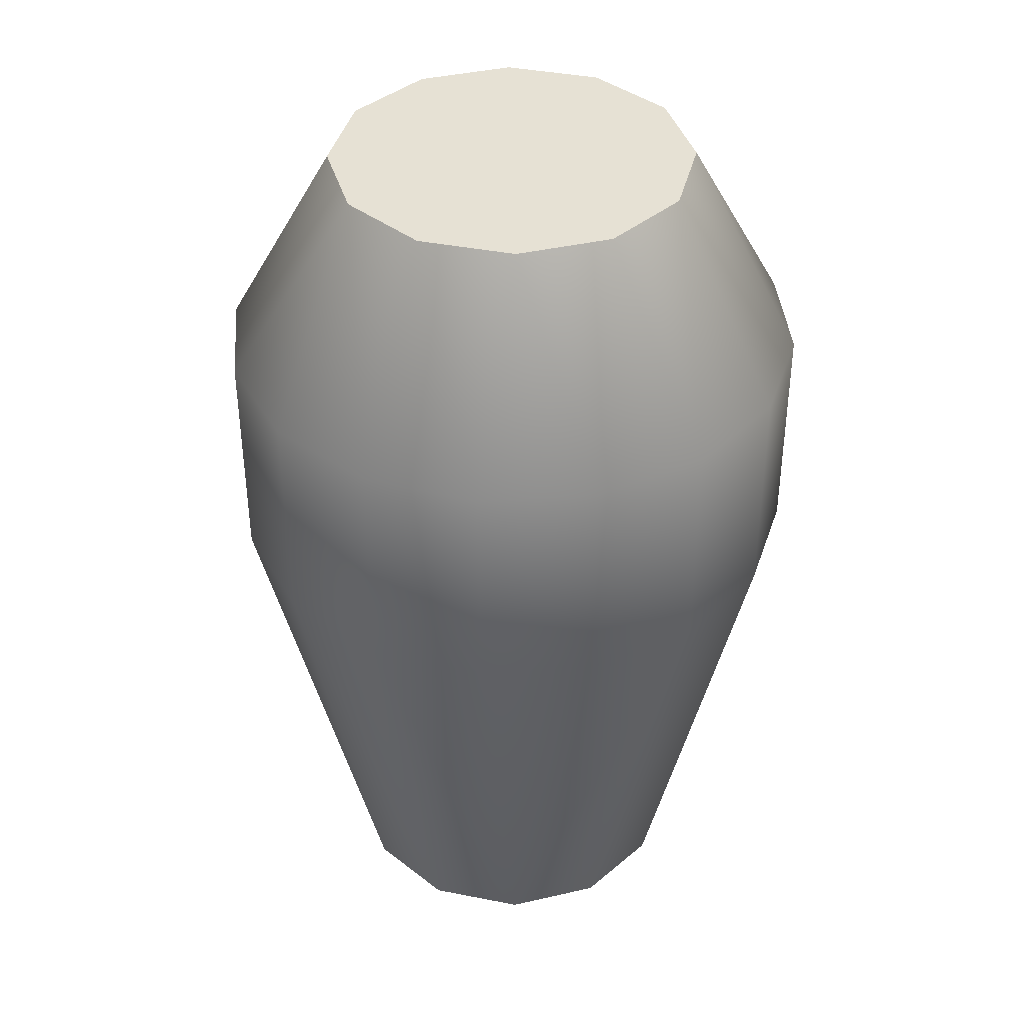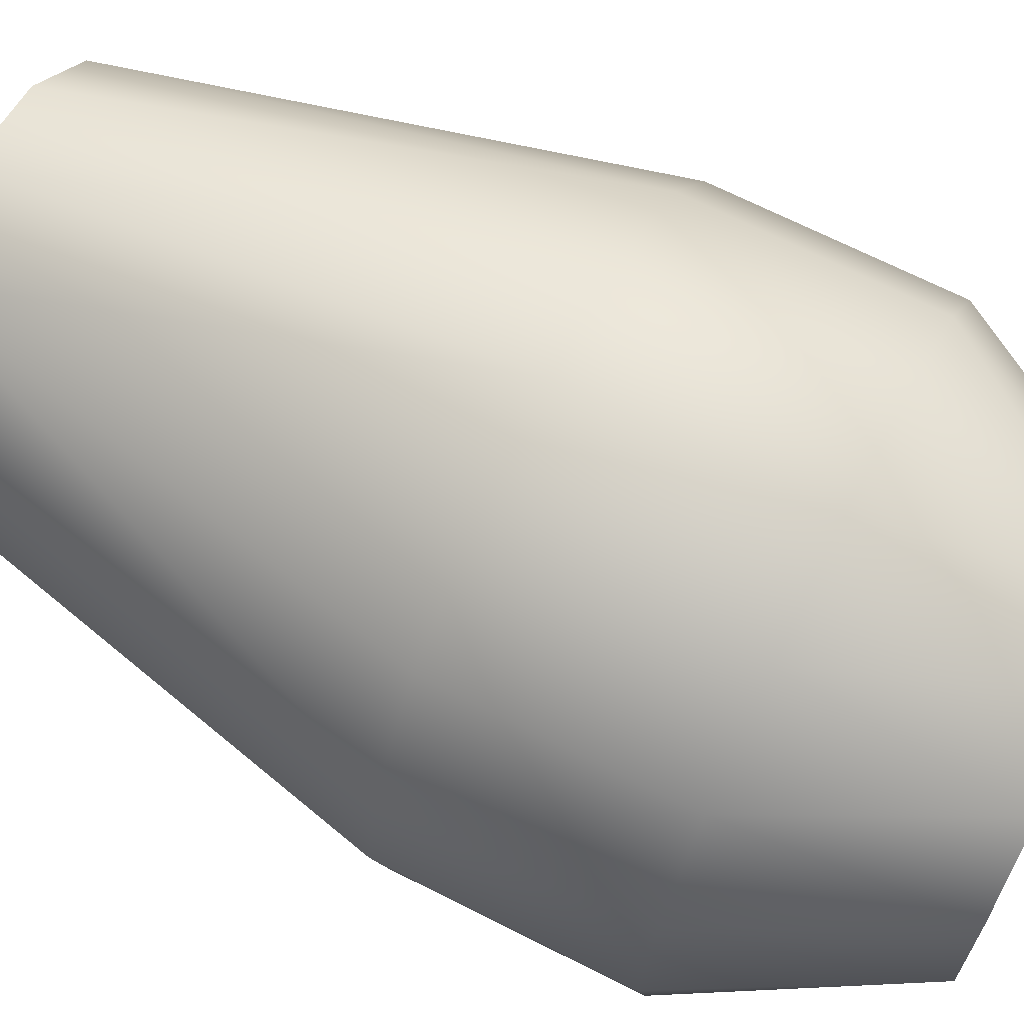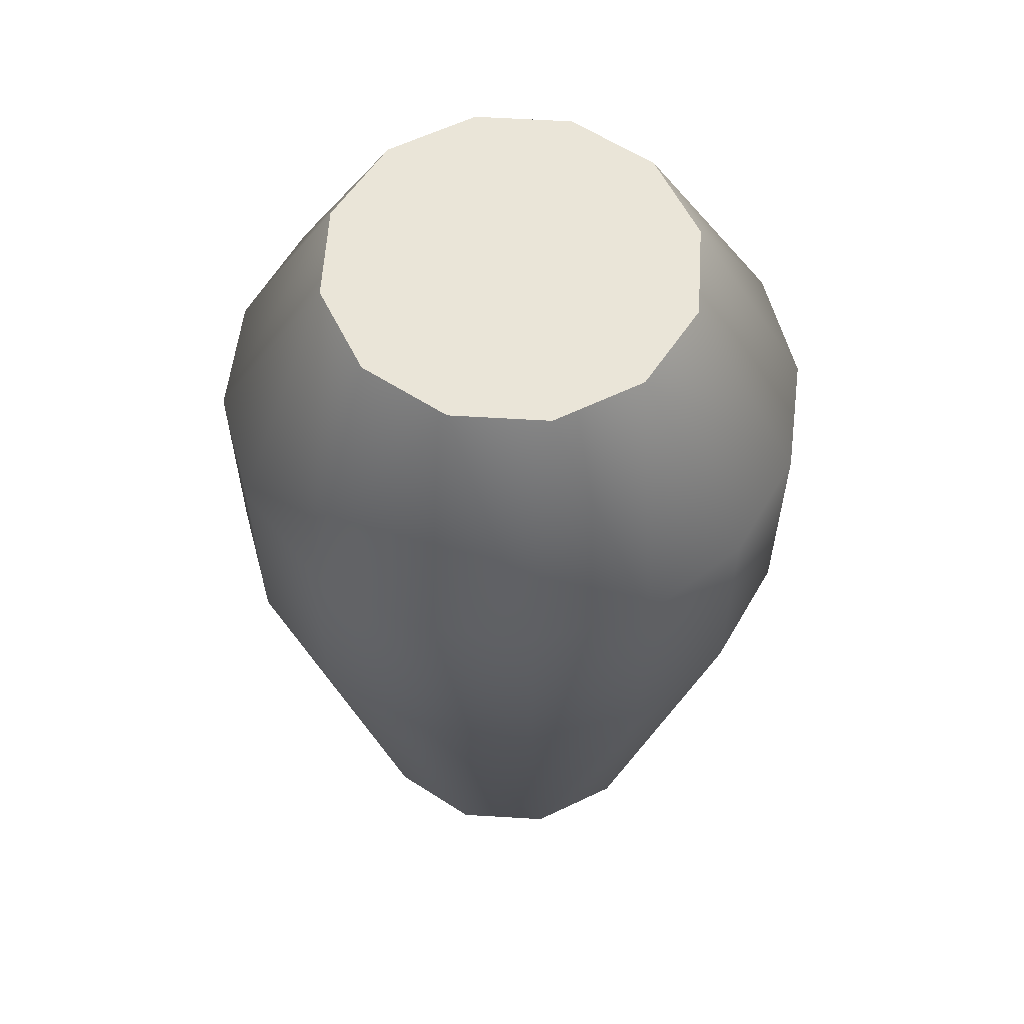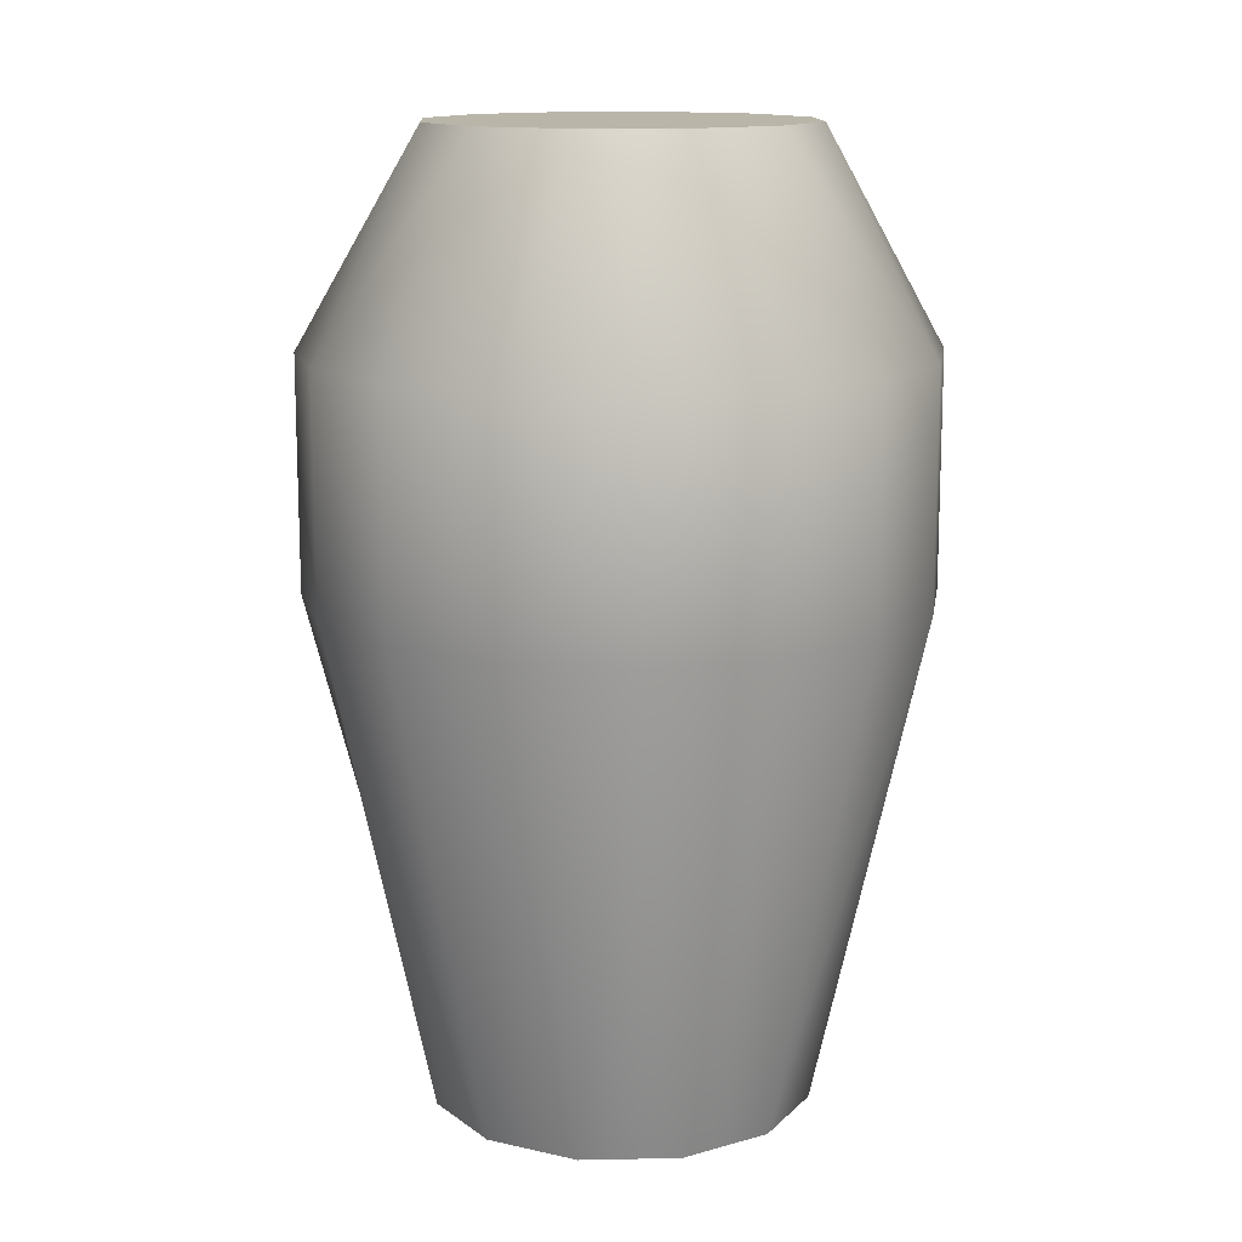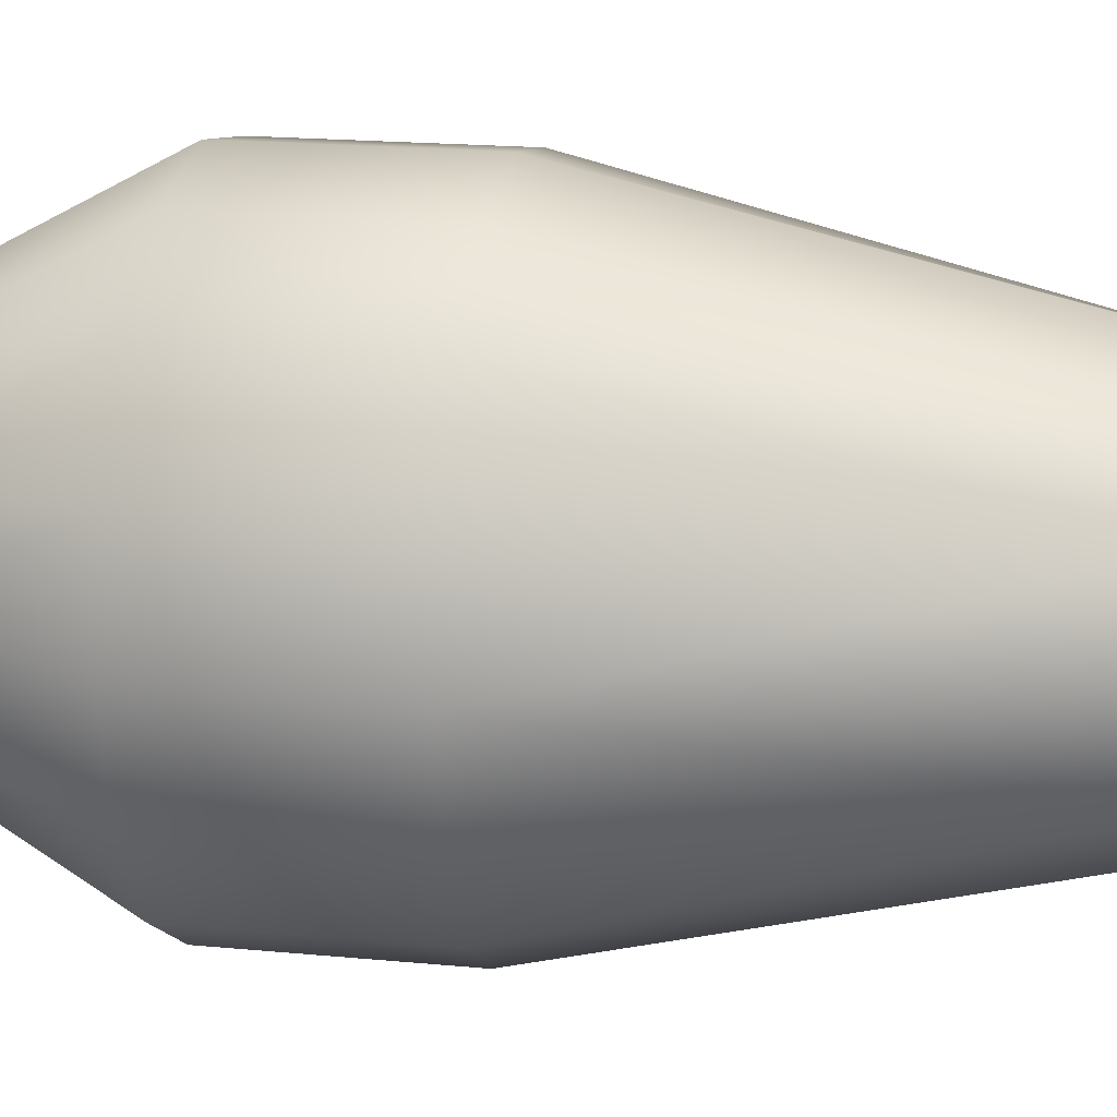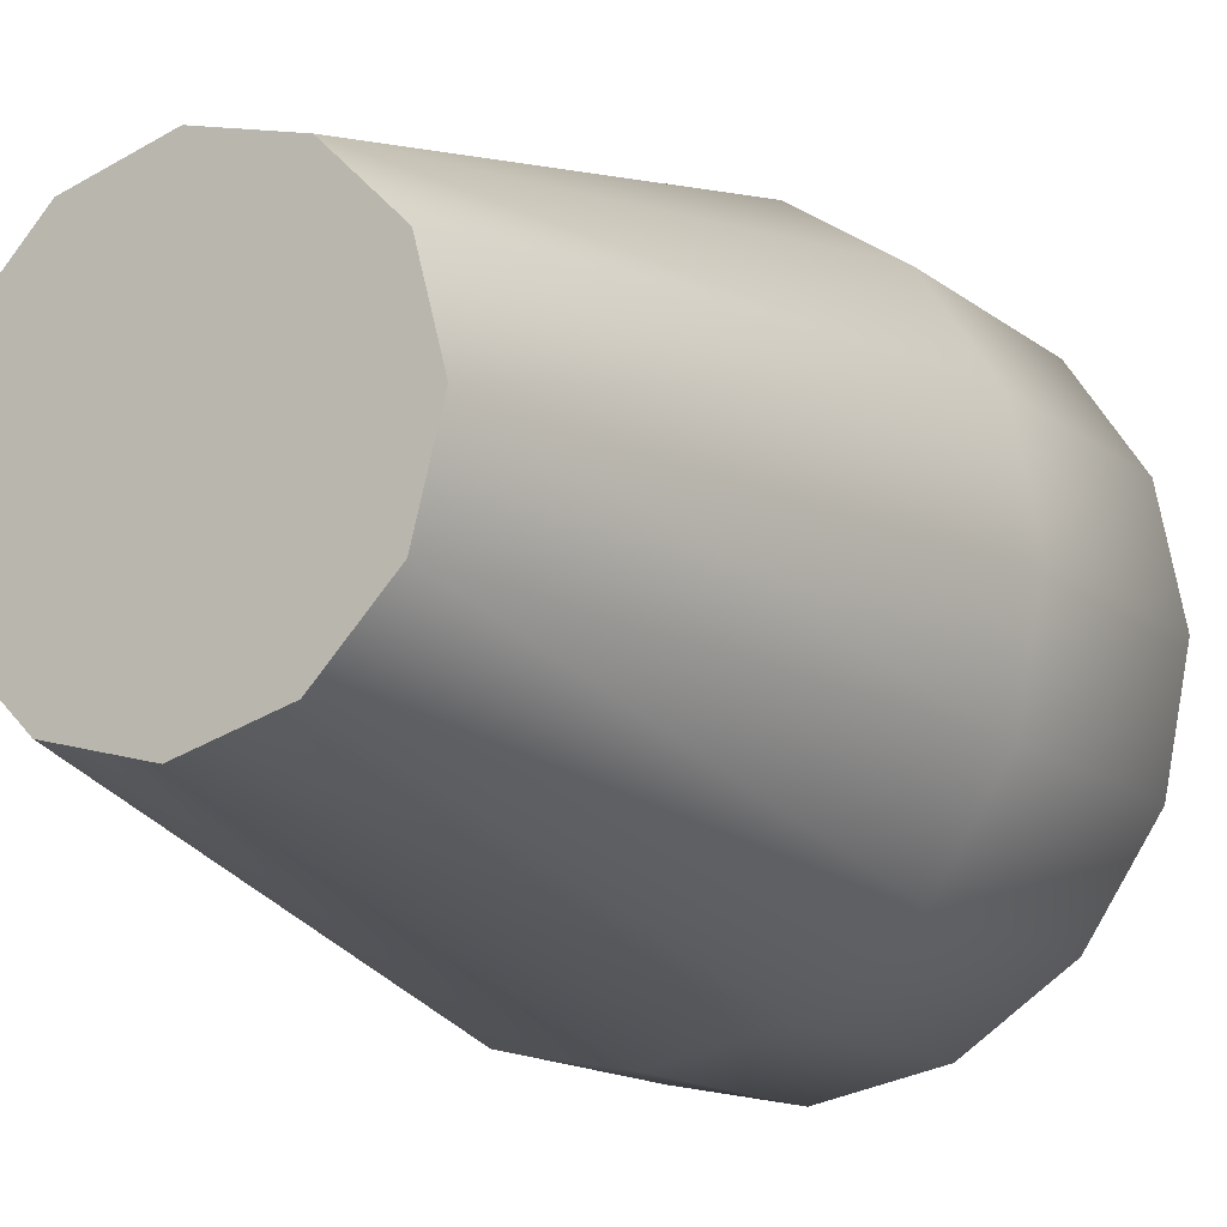
<metadata>
{"format":"obj","ext":"obj","renderer":"f3d","projection":"perspective","resolution":1024,"background":"white","views":[{"elev":39.3,"azim":28.9,"up":"+Y"},{"elev":69.2,"azim":116.8,"up":"+Z"},{"elev":59.0,"azim":-71.4,"up":"+Y"},{"elev":13.4,"azim":132.3,"up":"+Y"},{"elev":19.9,"azim":-80.2,"up":"+Z"},{"elev":-14.4,"azim":31.9,"up":"+Z"}]}
</metadata>
<code>
o Cylinder.001
v 0 -0.5 -0.2
v 0 0.5 -0.2
v 0.1 -0.5 -0.1732
v 0.1 0.5 -0.1732
v 0.1732 -0.5 -0.1
v 0.1732 0.5 -0.1
v 0.2 -0.5 0
v 0.2 0.5 0
v 0.1732 -0.5 0.1
v 0.1732 0.5 0.1
v 0.1 -0.5 0.1732
v 0.1 0.5 0.1732
v 0 -0.5 0.2
v 0 0.5 0.2
v -0.1 -0.5 0.1732
v -0.1 0.5 0.1732
v -0.1732 -0.5 0.1
v -0.1732 0.5 0.1
v -0.2 -0.5 0
v -0.2 0.5 0
v -0.1732 -0.5 -0.1
v -0.1732 0.5 -0.1
v -0.1 -0.5 -0.1732
v -0.1 0.5 -0.1732
v 0 0.03162 -0.3222
v 0 0.2758 -0.3222
v 0.1233 0.03162 -0.2977
v 0.1233 0.2758 -0.2977
v 0.2278 0.03162 -0.2278
v 0.2278 0.2758 -0.2278
v 0.2977 0.03162 -0.1233
v 0.2977 0.2758 -0.1233
v 0.3222 0.03162 0
v 0.3222 0.2758 0
v 0.2977 0.03162 0.1233
v 0.2977 0.2758 0.1233
v 0.2278 0.03162 0.2278
v 0.2278 0.2758 0.2278
v 0.1233 0.03162 0.2977
v 0.1233 0.2758 0.2977
v 0 0.03162 0.3222
v 0 0.2758 0.3222
v -0.1233 0.03162 0.2977
v -0.1233 0.2758 0.2977
v -0.2278 0.03162 0.2278
v -0.2278 0.2758 0.2278
v -0.2977 0.03162 0.1233
v -0.2977 0.2758 0.1233
v -0.3222 0.03162 -0
v -0.3222 0.2758 -0
v -0.2977 0.03162 -0.1233
v -0.2977 0.2758 -0.1233
v -0.2278 0.03162 -0.2278
v -0.2278 0.2758 -0.2278
v -0.1233 0.03162 -0.2977
v -0.1233 0.2758 -0.2977
f 4 2 24 22 20 18 16 14 12 10 8 6
f 1 3 5 7 9 11 13 15 17 19 21 23
f 25 26 28 27
f 27 28 30 29
f 29 30 32 31
f 31 32 34 33
f 33 34 36 35
f 35 36 38 37
f 37 38 40 39
f 39 40 42 41
f 41 42 44 43
f 43 44 46 45
f 45 46 48 47
f 47 48 50 49
f 49 50 52 51
f 51 52 54 53
f 53 54 56 55
f 55 56 26 25
f 49 51 21 19
f 21 51 53 23
f 49 19 17 47
f 52 50 20 22
f 46 44 16 18
f 29 31 5 3
f 4 6 30 28
f 43 15 13 41
f 11 9 35 37
f 2 26 56 24
f 45 17 15 43
f 14 42 40 12
f 12 40 38 10
f 47 17 45
f 8 34 32 6
f 41 13 11 39
f 39 11 37
f 52 22 24 54
f 20 50 48 18
f 16 44 42 14
f 10 38 36
f 8 10 36 34
f 1 25 27 3
f 7 33 35 9
f 2 4 28 26
f 54 24 56
f 31 33 7 5
f 18 48 46
f 23 53 55
f 55 25 1 23
f 3 27 29
f 30 6 32

</code>
